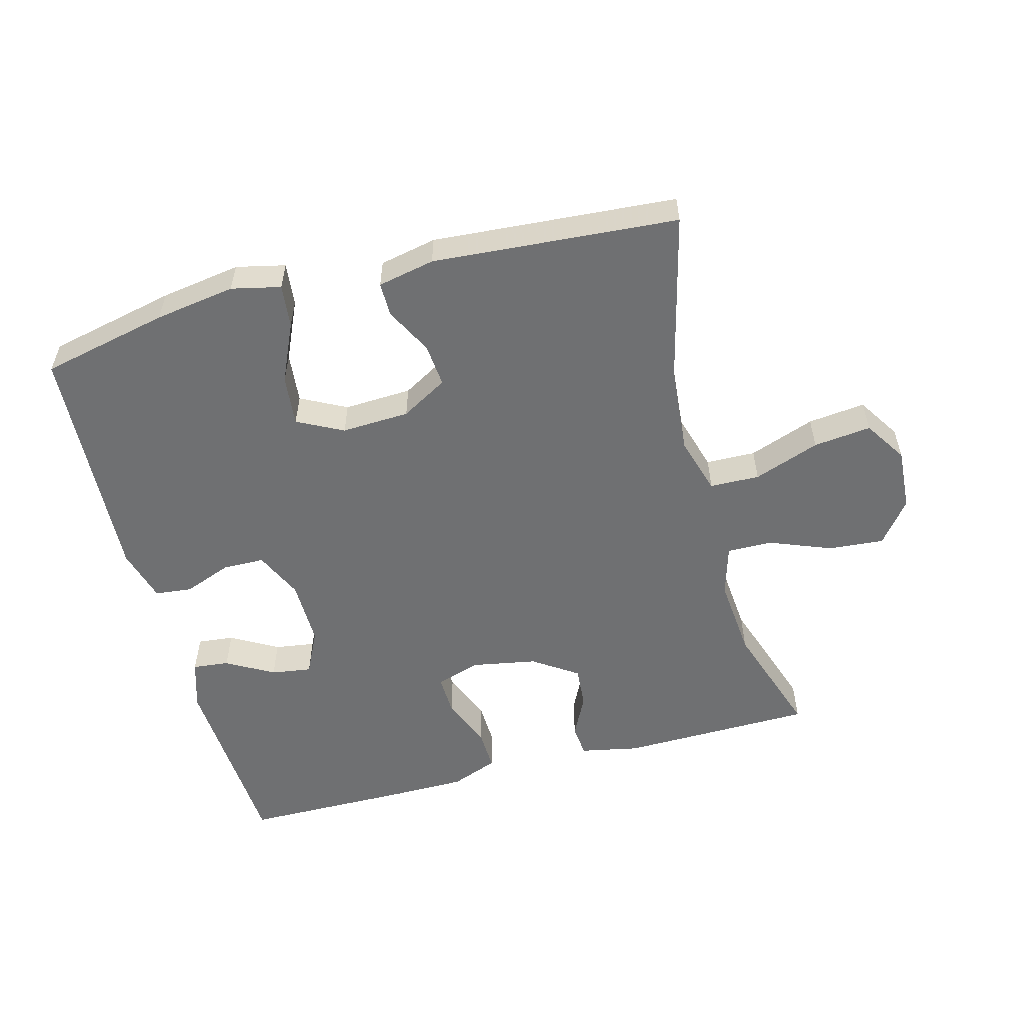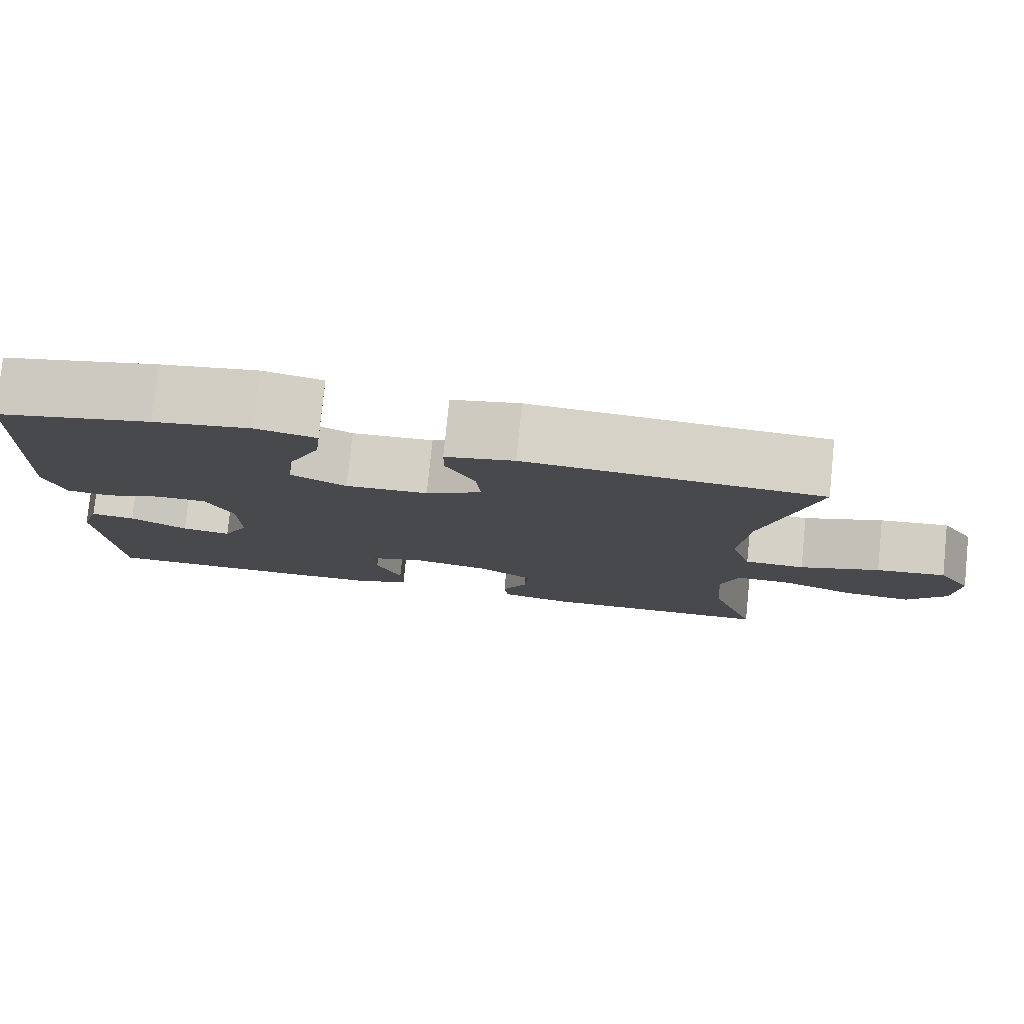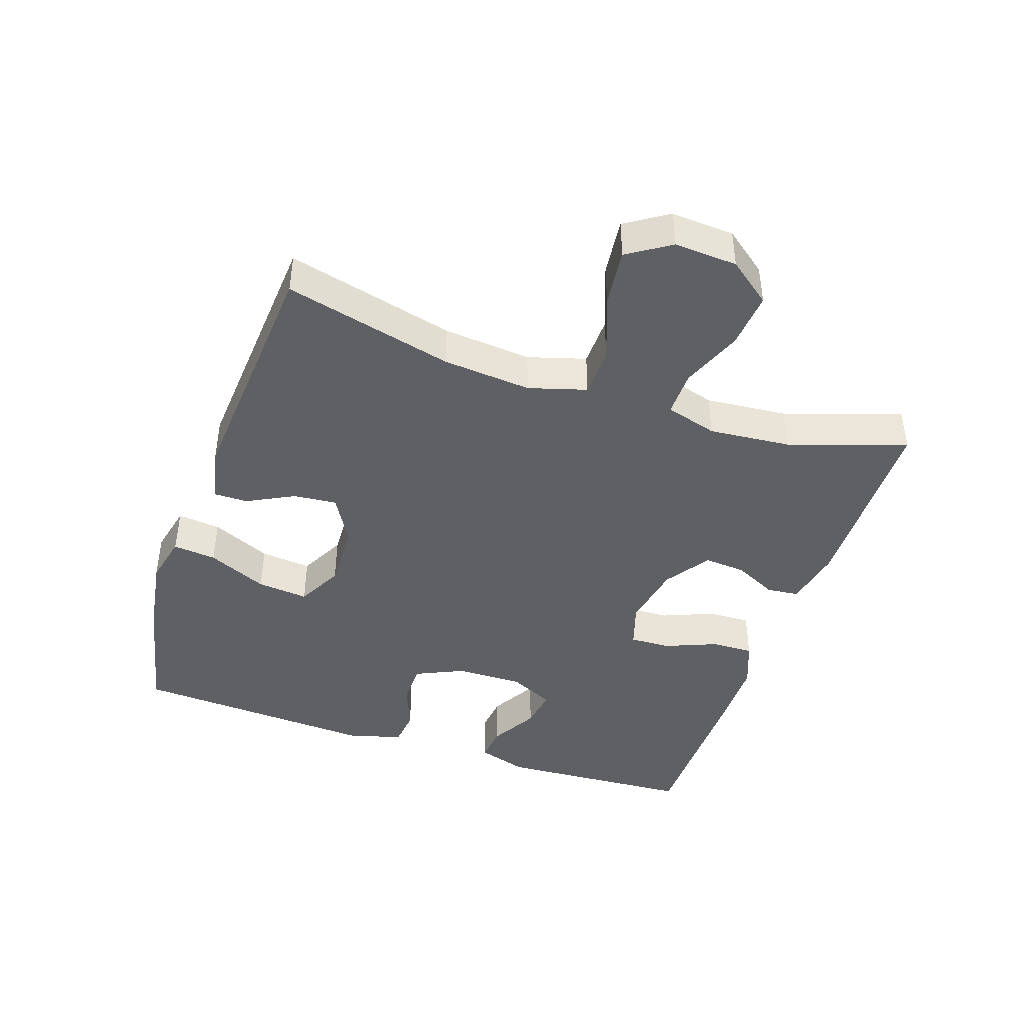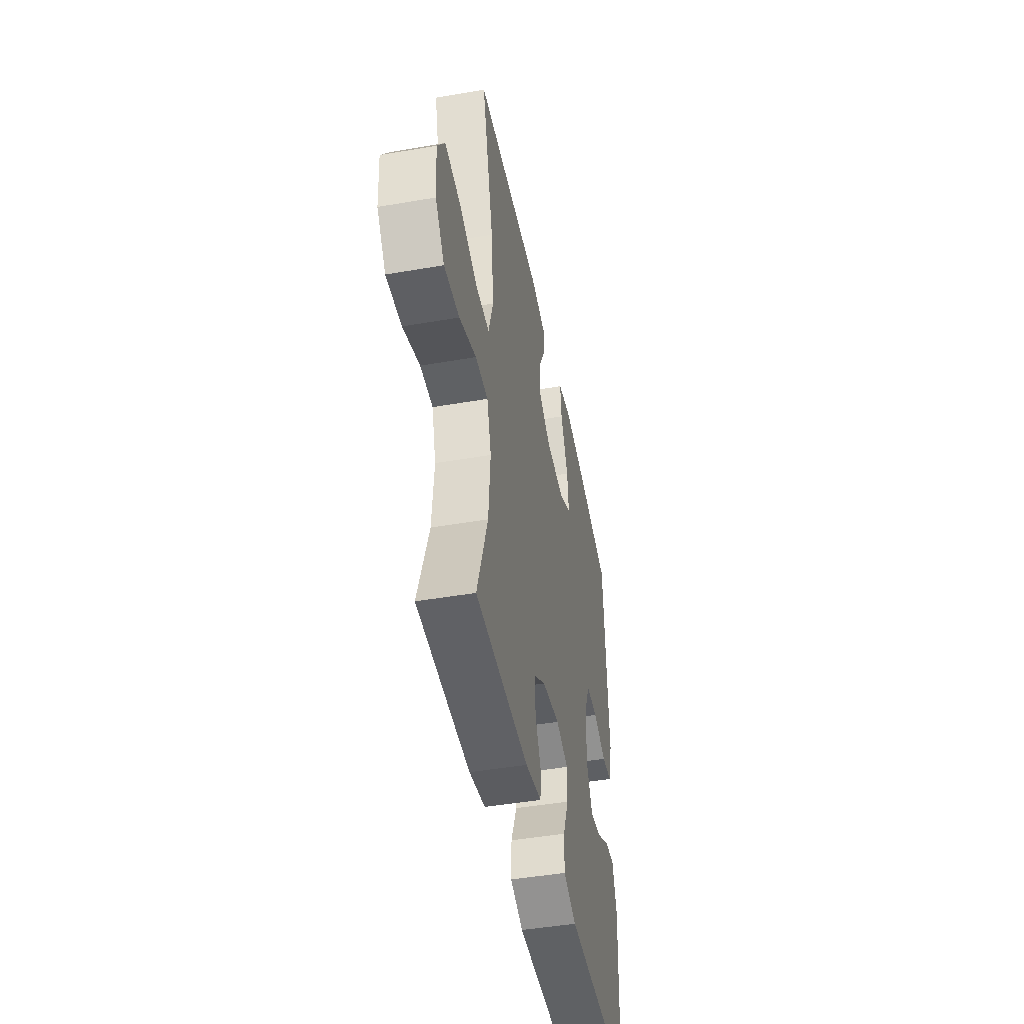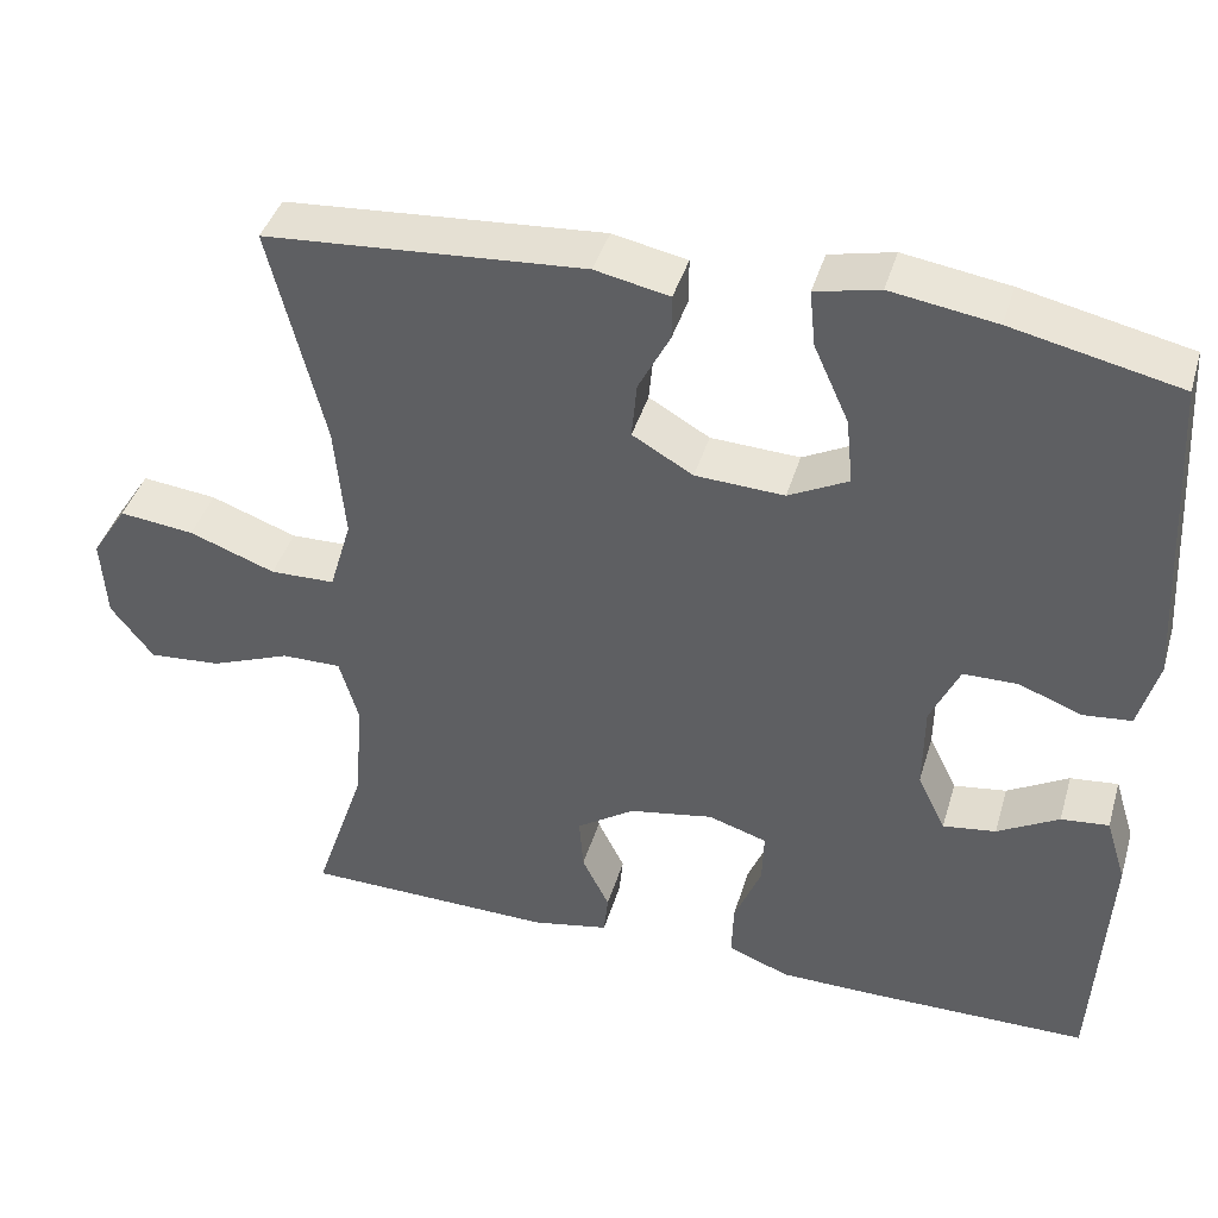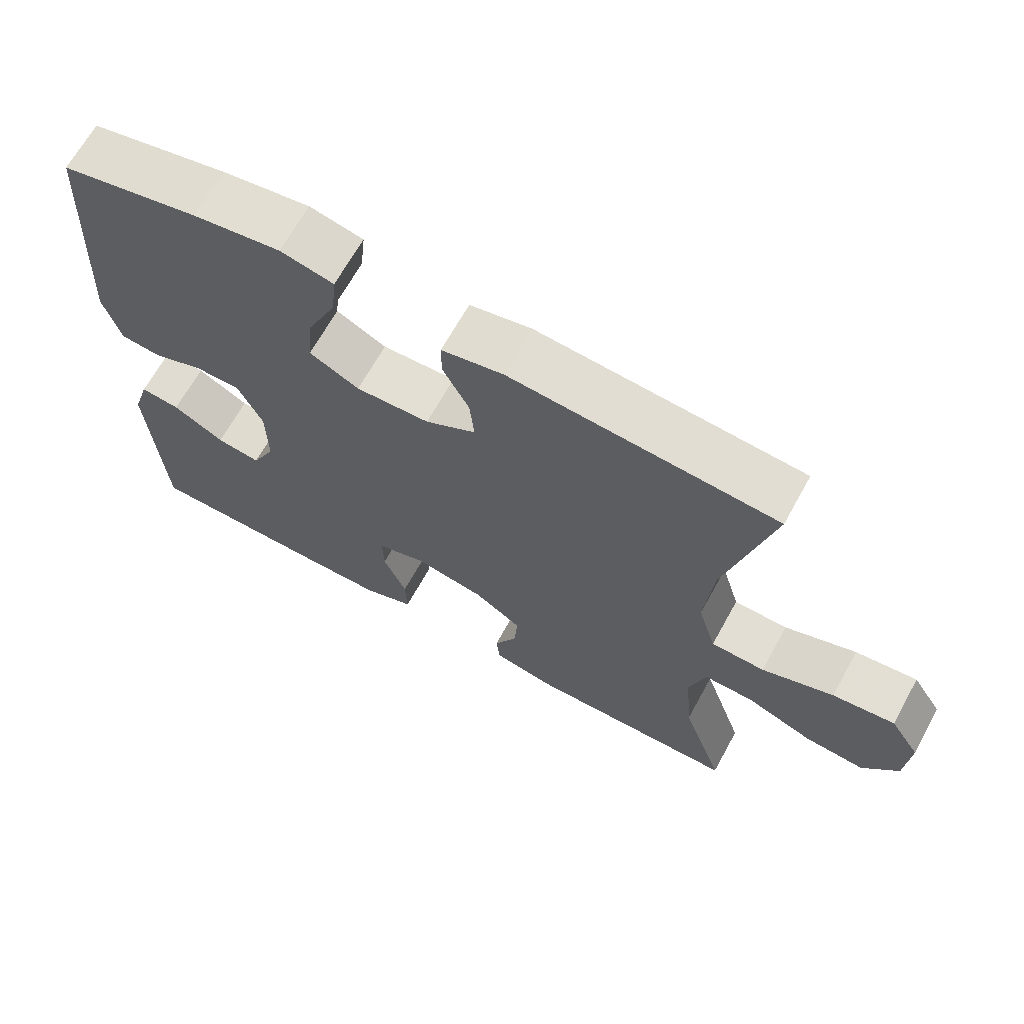
<metadata>
{"format":"obj","ext":"obj","renderer":"f3d","projection":"perspective","resolution":1024,"background":"white","views":[{"elev":-54.9,"azim":14.9,"up":"+Y"},{"elev":79.0,"azim":5.8,"up":"+Z"},{"elev":-43.0,"azim":71.3,"up":"+Y"},{"elev":-46.2,"azim":101.2,"up":"+Z"},{"elev":41.4,"azim":-163.8,"up":"+Z"},{"elev":67.0,"azim":28.9,"up":"+Z"}]}
</metadata>
<code>
v -0.5 0.07 0.5
v -0.305 0.07 0.543
v -0.182 0.07 0.562
v -0.107 0.07 0.545
v -0.114 0.07 0.479
v -0.155 0.07 0.388
v -0.163 0.07 0.31
v -0.093 0.07 0.274
v 0.011 0.07 0.279
v 0.082 0.07 0.32
v 0.076 0.07 0.386
v 0.039 0.07 0.458
v 0.039 0.07 0.51
v 0.126 0.07 0.528
v 0.5 0.07 0.5
v 0.436 0.07 0.242
v 0.424 0.07 0.107
v 0.45 0.07 0.019
v 0.526 0.07 0.017
v 0.627 0.07 0.054
v 0.715 0.07 0.064
v 0.757 0.07 -0.001
v 0.751 0.07 -0.097
v 0.701 0.07 -0.162
v 0.616 0.07 -0.155
v 0.522 0.07 -0.118
v 0.452 0.07 -0.117
v 0.429 0.07 -0.196
v 0.44 0.07 -0.321
v 0.5 0.07 -0.5
v 0.204 0.07 -0.505
v 0.114 0.07 -0.487
v 0.109 0.07 -0.438
v 0.141 0.07 -0.373
v 0.146 0.07 -0.309
v 0.078 0.07 -0.263
v -0.021 0.07 -0.245
v -0.09 0.07 -0.267
v -0.088 0.07 -0.329
v -0.056 0.07 -0.408
v -0.054 0.07 -0.473
v -0.126 0.07 -0.501
v -0.24 0.07 -0.502
v -0.5 0.07 -0.5
v -0.517 0.07 -0.201
v -0.493 0.07 -0.124
v -0.437 0.07 -0.13
v -0.365 0.07 -0.171
v -0.303 0.07 -0.18
v -0.27 0.07 -0.112
v -0.271 0.07 -0.009
v -0.305 0.07 0.065
v -0.369 0.07 0.066
v -0.442 0.07 0.038
v -0.499 0.07 0.044
v -0.522 0.07 0.127
v -0.5 0 0.5
v -0.305 0 0.543
v -0.182 0 0.562
v -0.107 0 0.545
v -0.114 0 0.479
v -0.155 0 0.388
v -0.163 0 0.31
v -0.093 0 0.274
v 0.011 0 0.279
v 0.082 0 0.32
v 0.076 0 0.386
v 0.039 0 0.458
v 0.039 0 0.51
v 0.126 0 0.528
v 0.5 0 0.5
v 0.436 0 0.242
v 0.424 0 0.107
v 0.45 0 0.019
v 0.526 0 0.017
v 0.627 0 0.054
v 0.715 0 0.064
v 0.757 0 -0.001
v 0.751 0 -0.097
v 0.701 0 -0.162
v 0.616 0 -0.155
v 0.522 0 -0.118
v 0.452 0 -0.117
v 0.429 0 -0.196
v 0.44 0 -0.321
v 0.5 0 -0.5
v 0.204 0 -0.505
v 0.114 0 -0.487
v 0.109 0 -0.438
v 0.141 0 -0.373
v 0.146 0 -0.309
v 0.078 0 -0.263
v -0.021 0 -0.245
v -0.09 0 -0.267
v -0.088 0 -0.329
v -0.056 0 -0.408
v -0.054 0 -0.473
v -0.126 0 -0.501
v -0.24 0 -0.502
v -0.5 0 -0.5
v -0.517 0 -0.201
v -0.493 0 -0.124
v -0.437 0 -0.13
v -0.365 0 -0.171
v -0.303 0 -0.18
v -0.27 0 -0.112
v -0.271 0 -0.009
v -0.305 0 0.065
v -0.369 0 0.066
v -0.442 0 0.038
v -0.499 0 0.044
v -0.522 0 0.127
f 53 54 55 56
f 52 53 56 1
f 51 52 1 2
f 45 46 47 48
f 45 48 49
f 44 45 49
f 43 44 49
f 42 43 49 50
f 39 40 41 42
f 38 39 42 50
f 31 32 33 34
f 29 30 31 34
f 28 29 34 35
f 27 28 35 36
f 23 24 25 26
f 23 26 27
f 22 23 27
f 19 20 21 22
f 18 19 22 27
f 17 18 27 36
f 13 14 15 16
f 11 12 13 16
f 10 11 16 17
f 9 10 17 36
f 3 4 5 6
f 51 2 3 6
f 51 6 7
f 37 38 50 51
f 37 51 7 8
f 8 9 36 37
f 112 111 110 109
f 57 112 109 108
f 58 57 108 107
f 104 103 102 101
f 105 104 101
f 105 101 100
f 105 100 99
f 106 105 99 98
f 98 97 96 95
f 106 98 95 94
f 90 89 88 87
f 90 87 86 85
f 91 90 85 84
f 92 91 84 83
f 82 81 80 79
f 83 82 79
f 83 79 78
f 78 77 76 75
f 83 78 75 74
f 92 83 74 73
f 72 71 70 69
f 72 69 68 67
f 73 72 67 66
f 92 73 66 65
f 62 61 60 59
f 62 59 58 107
f 63 62 107
f 107 106 94 93
f 64 63 107 93
f 93 92 65 64
f 1 57 58 2
f 2 58 59 3
f 3 59 60 4
f 4 60 61 5
f 5 61 62 6
f 6 62 63 7
f 7 63 64 8
f 8 64 65 9
f 9 65 66 10
f 10 66 67 11
f 11 67 68 12
f 12 68 69 13
f 13 69 70 14
f 14 70 71 15
f 15 71 72 16
f 16 72 73 17
f 17 73 74 18
f 18 74 75 19
f 19 75 76 20
f 20 76 77 21
f 21 77 78 22
f 22 78 79 23
f 23 79 80 24
f 24 80 81 25
f 25 81 82 26
f 26 82 83 27
f 27 83 84 28
f 28 84 85 29
f 29 85 86 30
f 30 86 87 31
f 31 87 88 32
f 32 88 89 33
f 33 89 90 34
f 34 90 91 35
f 35 91 92 36
f 36 92 93 37
f 37 93 94 38
f 38 94 95 39
f 39 95 96 40
f 40 96 97 41
f 41 97 98 42
f 42 98 99 43
f 43 99 100 44
f 44 100 101 45
f 45 101 102 46
f 46 102 103 47
f 47 103 104 48
f 48 104 105 49
f 49 105 106 50
f 50 106 107 51
f 51 107 108 52
f 52 108 109 53
f 53 109 110 54
f 54 110 111 55
f 55 111 112 56
f 56 112 57 1

</code>
